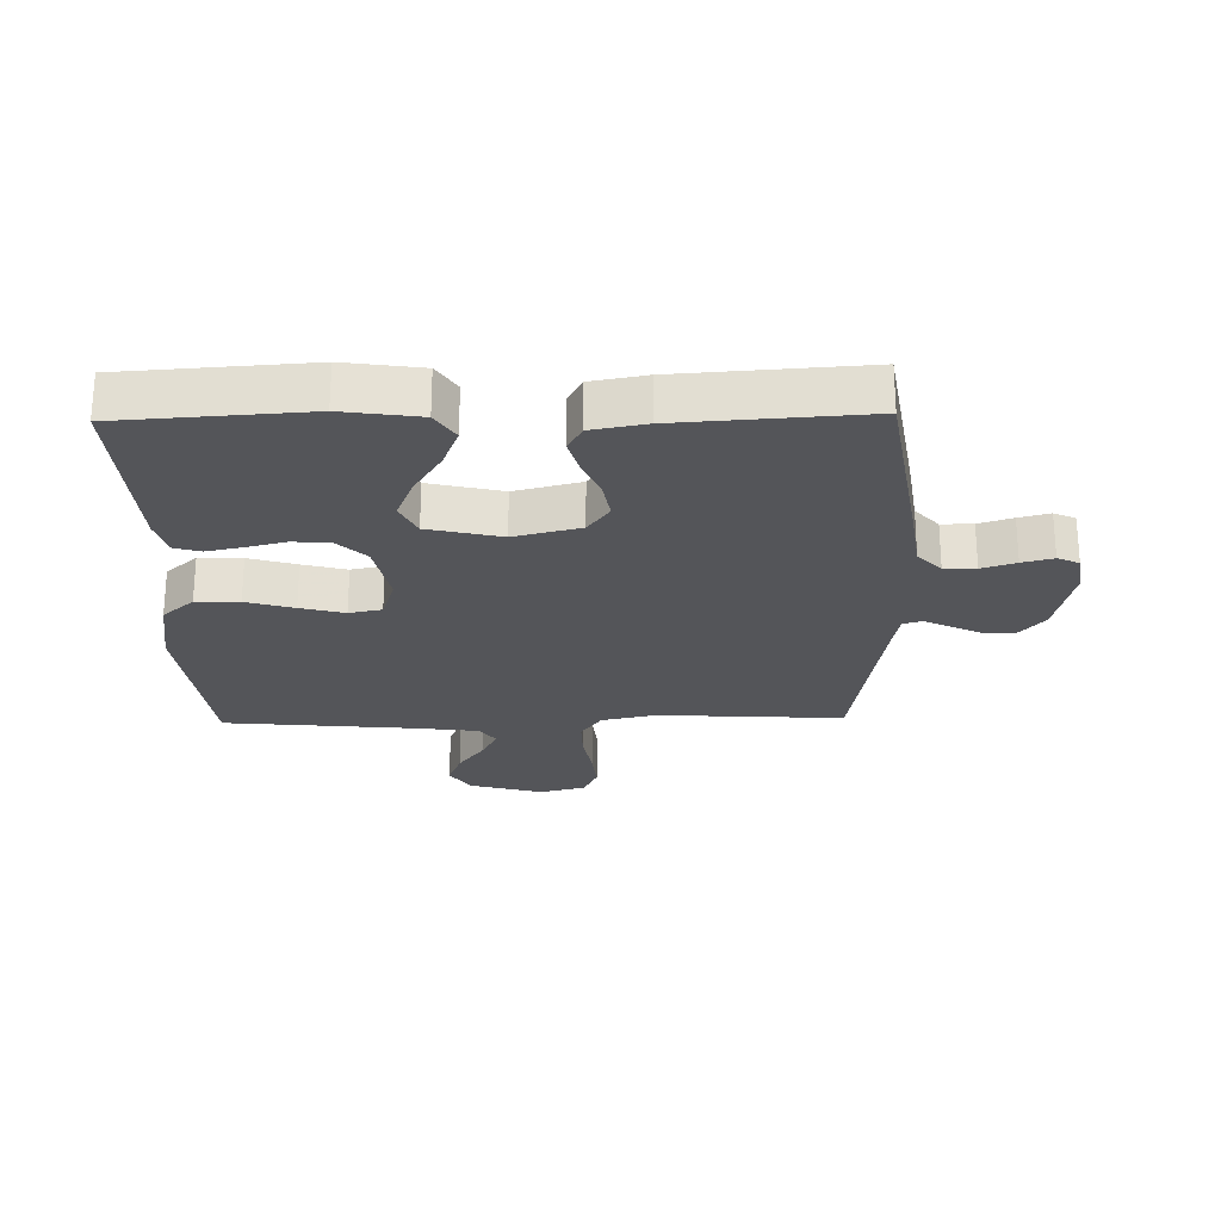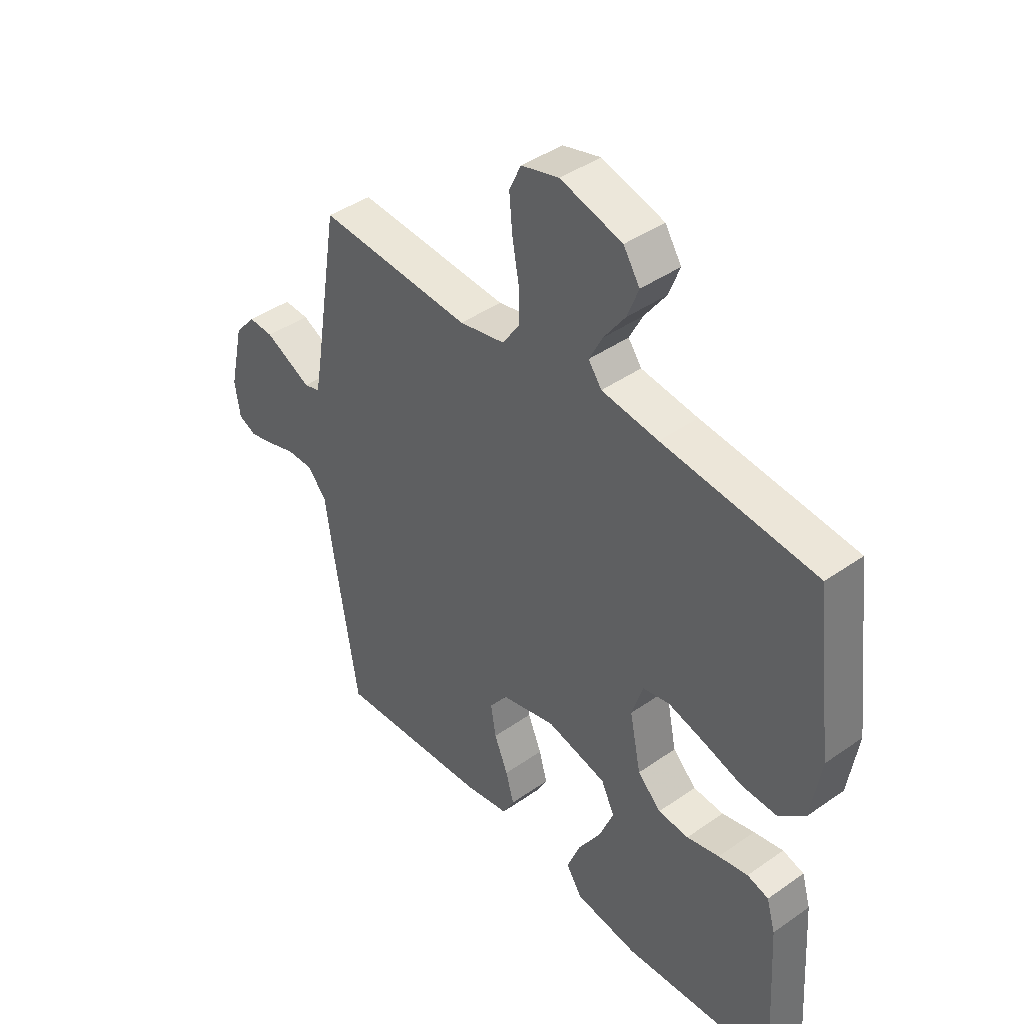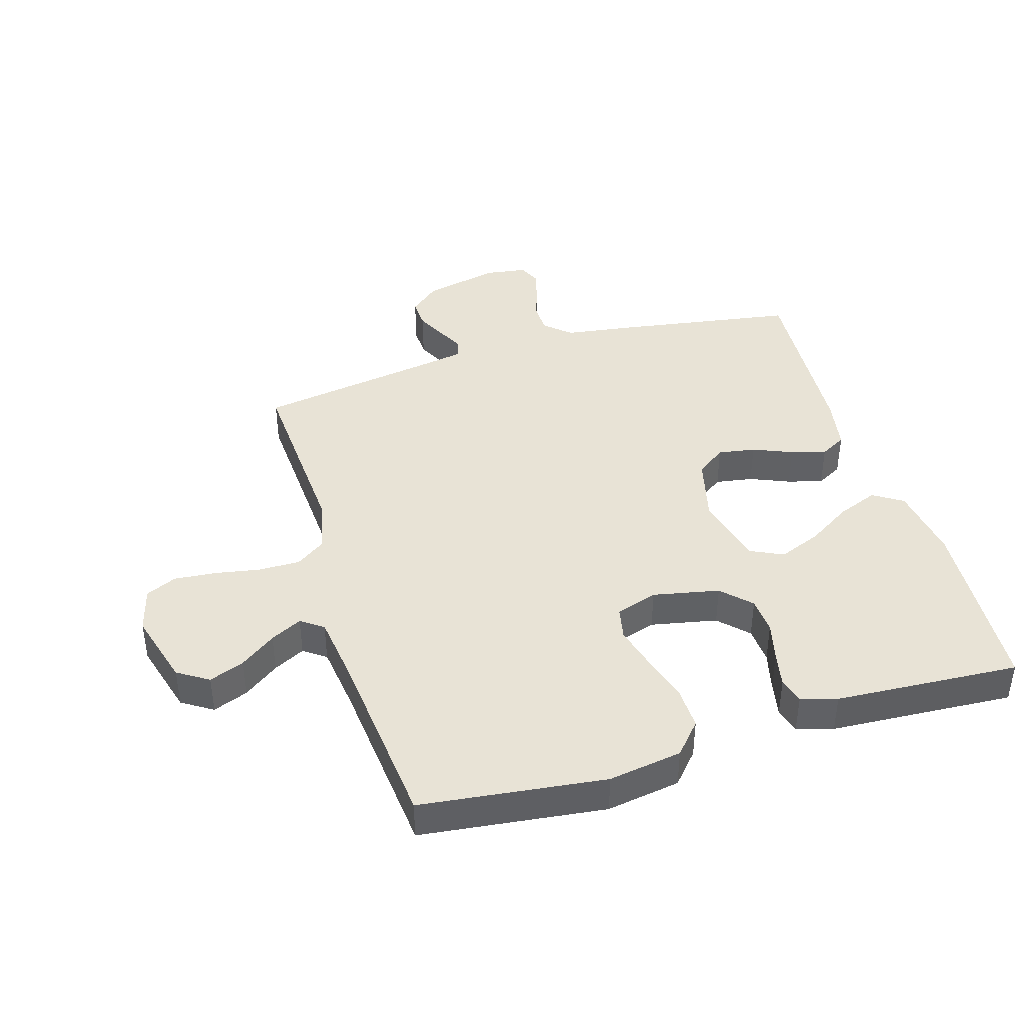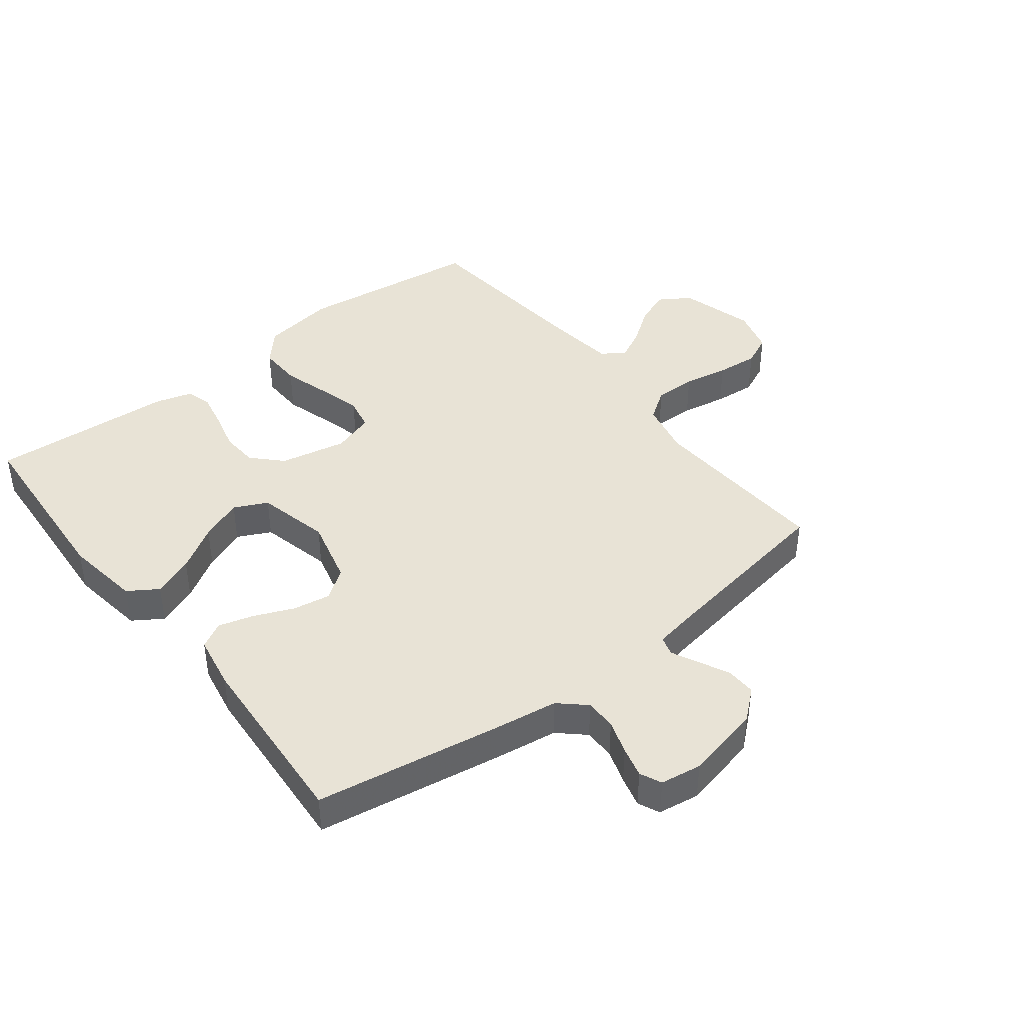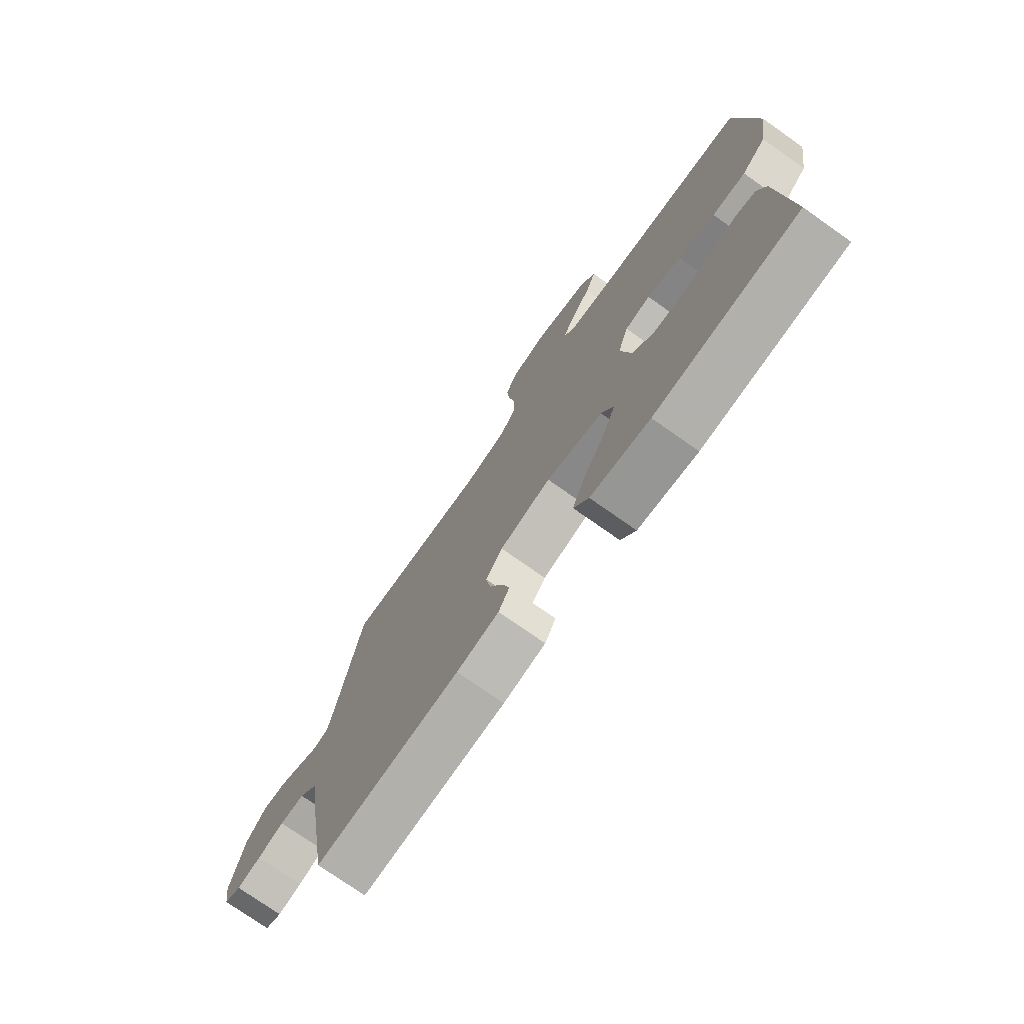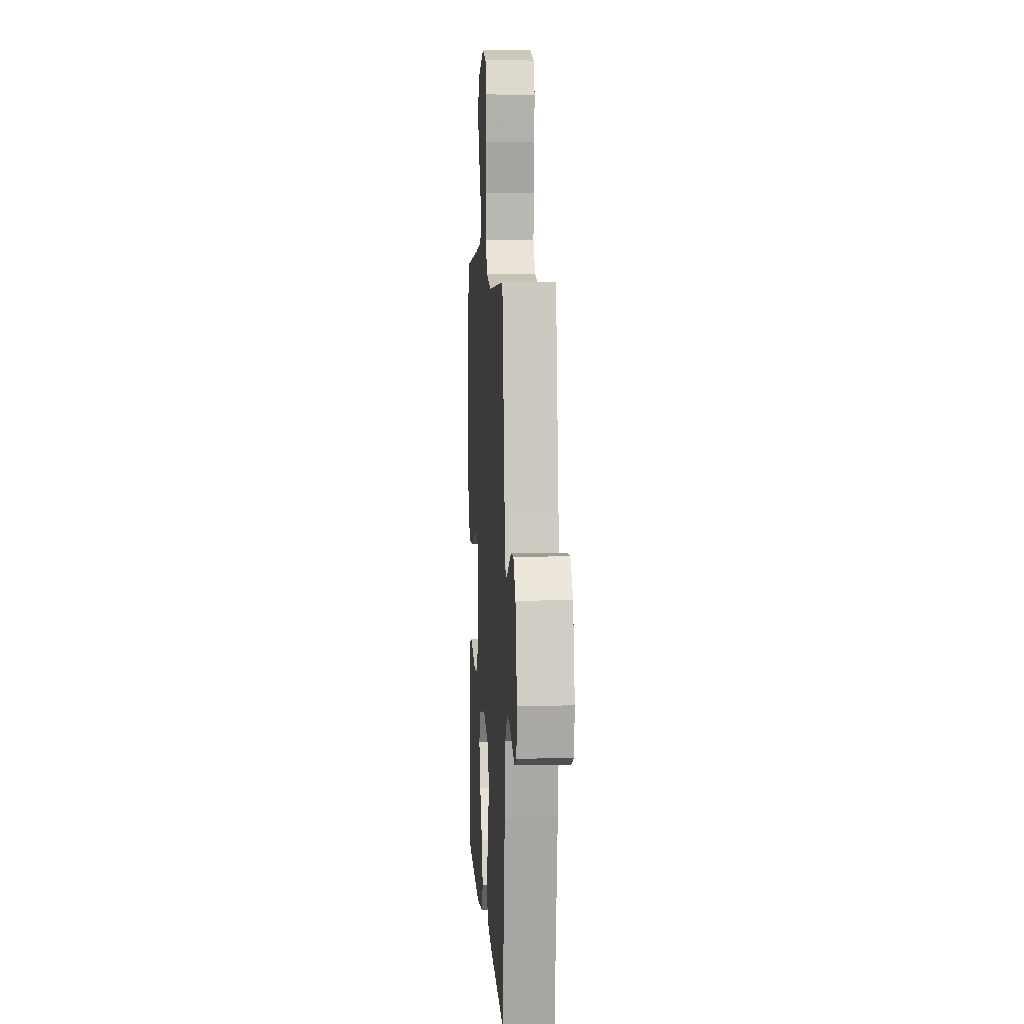
<metadata>
{"format":"obj","ext":"obj","renderer":"f3d","projection":"perspective","resolution":1024,"background":"white","views":[{"elev":-24.6,"azim":-178.8,"up":"+Y"},{"elev":42.2,"azim":49.9,"up":"+Z"},{"elev":41.5,"azim":73.2,"up":"+Y"},{"elev":41.9,"azim":-127.8,"up":"+Y"},{"elev":-75.2,"azim":54.8,"up":"+Z"},{"elev":6.9,"azim":-93.5,"up":"+Z"}]}
</metadata>
<code>
v 0.5 0.07 0.5
v 0.536 0.07 0.2
v 0.517 0.07 0.08
v 0.466 0.07 0.035
v 0.396 0.07 0.037
v 0.319 0.07 0.06
v 0.248 0.07 0.079
v 0.195 0.07 0.068
v 0.173 0.07 0
v 0.195 0.07 -0.108
v 0.241 0.07 -0.153
v 0.301 0.07 -0.157
v 0.365 0.07 -0.141
v 0.423 0.07 -0.129
v 0.465 0.07 -0.141
v 0.482 0.07 -0.2
v 0.5 0.07 -0.5
v 0.2 0.07 -0.52
v 0.076 0.07 -0.502
v 0.045 0.07 -0.454
v 0.071 0.07 -0.388
v 0.116 0.07 -0.316
v 0.144 0.07 -0.247
v 0.118 0.07 -0.193
v 0 0.07 -0.165
v -0.107 0.07 -0.192
v -0.142 0.07 -0.24
v -0.132 0.07 -0.301
v -0.105 0.07 -0.365
v -0.089 0.07 -0.422
v -0.112 0.07 -0.464
v -0.2 0.07 -0.48
v -0.5 0.07 -0.5
v -0.548 0.07 -0.2
v -0.563 0.07 -0.094
v -0.601 0.07 -0.052
v -0.652 0.07 -0.052
v -0.707 0.07 -0.07
v -0.757 0.07 -0.083
v -0.792 0.07 -0.067
v -0.802 0.07 0
v -0.774 0.07 0.124
v -0.733 0.07 0.172
v -0.684 0.07 0.17
v -0.635 0.07 0.146
v -0.592 0.07 0.125
v -0.561 0.07 0.134
v -0.549 0.07 0.2
v -0.5 0.07 0.5
v -0.2 0.07 0.482
v -0.111 0.07 0.501
v -0.077 0.07 0.55
v -0.078 0.07 0.618
v -0.091 0.07 0.691
v -0.097 0.07 0.759
v -0.074 0.07 0.809
v 0 0.07 0.829
v 0.121 0.07 0.795
v 0.153 0.07 0.745
v 0.131 0.07 0.688
v 0.089 0.07 0.63
v 0.063 0.07 0.579
v 0.089 0.07 0.543
v 0.2 0.07 0.529
v 0.5 0 0.5
v 0.536 0 0.2
v 0.517 0 0.08
v 0.466 0 0.035
v 0.396 0 0.037
v 0.319 0 0.06
v 0.248 0 0.079
v 0.195 0 0.068
v 0.173 0 0
v 0.195 0 -0.108
v 0.241 0 -0.153
v 0.301 0 -0.157
v 0.365 0 -0.141
v 0.423 0 -0.129
v 0.465 0 -0.141
v 0.482 0 -0.2
v 0.5 0 -0.5
v 0.2 0 -0.52
v 0.076 0 -0.502
v 0.045 0 -0.454
v 0.071 0 -0.388
v 0.116 0 -0.316
v 0.144 0 -0.247
v 0.118 0 -0.193
v 0 0 -0.165
v -0.107 0 -0.192
v -0.142 0 -0.24
v -0.132 0 -0.301
v -0.105 0 -0.365
v -0.089 0 -0.422
v -0.112 0 -0.464
v -0.2 0 -0.48
v -0.5 0 -0.5
v -0.548 0 -0.2
v -0.563 0 -0.094
v -0.601 0 -0.052
v -0.652 0 -0.052
v -0.707 0 -0.07
v -0.757 0 -0.083
v -0.792 0 -0.067
v -0.802 0 0
v -0.774 0 0.124
v -0.733 0 0.172
v -0.684 0 0.17
v -0.635 0 0.146
v -0.592 0 0.125
v -0.561 0 0.134
v -0.549 0 0.2
v -0.5 0 0.5
v -0.2 0 0.482
v -0.111 0 0.501
v -0.077 0 0.55
v -0.078 0 0.618
v -0.091 0 0.691
v -0.097 0 0.759
v -0.074 0 0.809
v 0 0 0.829
v 0.121 0 0.795
v 0.153 0 0.745
v 0.131 0 0.688
v 0.089 0 0.63
v 0.063 0 0.579
v 0.089 0 0.543
v 0.2 0 0.529
f 58 59 60 61
f 58 61 62
f 57 58 62
f 56 57 62
f 53 54 55 56
f 52 53 56 62
f 51 52 62 63
f 48 49 50
f 47 48 50 51
f 42 43 44 45
f 42 45 46
f 41 42 46
f 40 41 46 47
f 37 38 39 40
f 32 33 34 35
f 32 35 36
f 31 32 36
f 28 29 30 31
f 27 28 31 36
f 26 27 36
f 25 26 36
f 19 20 21 22
f 19 22 23
f 18 19 23
f 17 18 23
f 16 17 23 24
f 12 13 14 15
f 12 15 16 24
f 3 4 5 6
f 3 6 7
f 64 1 2 3
f 64 3 7
f 63 64 7 8
f 51 63 8 9
f 37 40 47 51
f 36 37 51 9
f 25 36 9 10
f 11 12 24 25
f 10 11 25
f 125 124 123 122
f 126 125 122
f 126 122 121
f 126 121 120
f 120 119 118 117
f 126 120 117 116
f 127 126 116 115
f 114 113 112
f 115 114 112 111
f 109 108 107 106
f 110 109 106
f 110 106 105
f 111 110 105 104
f 104 103 102 101
f 99 98 97 96
f 100 99 96
f 100 96 95
f 95 94 93 92
f 100 95 92 91
f 100 91 90
f 100 90 89
f 86 85 84 83
f 87 86 83
f 87 83 82
f 87 82 81
f 88 87 81 80
f 79 78 77 76
f 88 80 79 76
f 70 69 68 67
f 71 70 67
f 67 66 65 128
f 71 67 128
f 72 71 128 127
f 73 72 127 115
f 115 111 104 101
f 73 115 101 100
f 74 73 100 89
f 89 88 76 75
f 89 75 74
f 1 65 66 2
f 2 66 67 3
f 3 67 68 4
f 4 68 69 5
f 5 69 70 6
f 6 70 71 7
f 7 71 72 8
f 8 72 73 9
f 9 73 74 10
f 10 74 75 11
f 11 75 76 12
f 12 76 77 13
f 13 77 78 14
f 14 78 79 15
f 15 79 80 16
f 16 80 81 17
f 17 81 82 18
f 18 82 83 19
f 19 83 84 20
f 20 84 85 21
f 21 85 86 22
f 22 86 87 23
f 23 87 88 24
f 24 88 89 25
f 25 89 90 26
f 26 90 91 27
f 27 91 92 28
f 28 92 93 29
f 29 93 94 30
f 30 94 95 31
f 31 95 96 32
f 32 96 97 33
f 33 97 98 34
f 34 98 99 35
f 35 99 100 36
f 36 100 101 37
f 37 101 102 38
f 38 102 103 39
f 39 103 104 40
f 40 104 105 41
f 41 105 106 42
f 42 106 107 43
f 43 107 108 44
f 44 108 109 45
f 45 109 110 46
f 46 110 111 47
f 47 111 112 48
f 48 112 113 49
f 49 113 114 50
f 50 114 115 51
f 51 115 116 52
f 52 116 117 53
f 53 117 118 54
f 54 118 119 55
f 55 119 120 56
f 56 120 121 57
f 57 121 122 58
f 58 122 123 59
f 59 123 124 60
f 60 124 125 61
f 61 125 126 62
f 62 126 127 63
f 63 127 128 64
f 64 128 65 1

</code>
